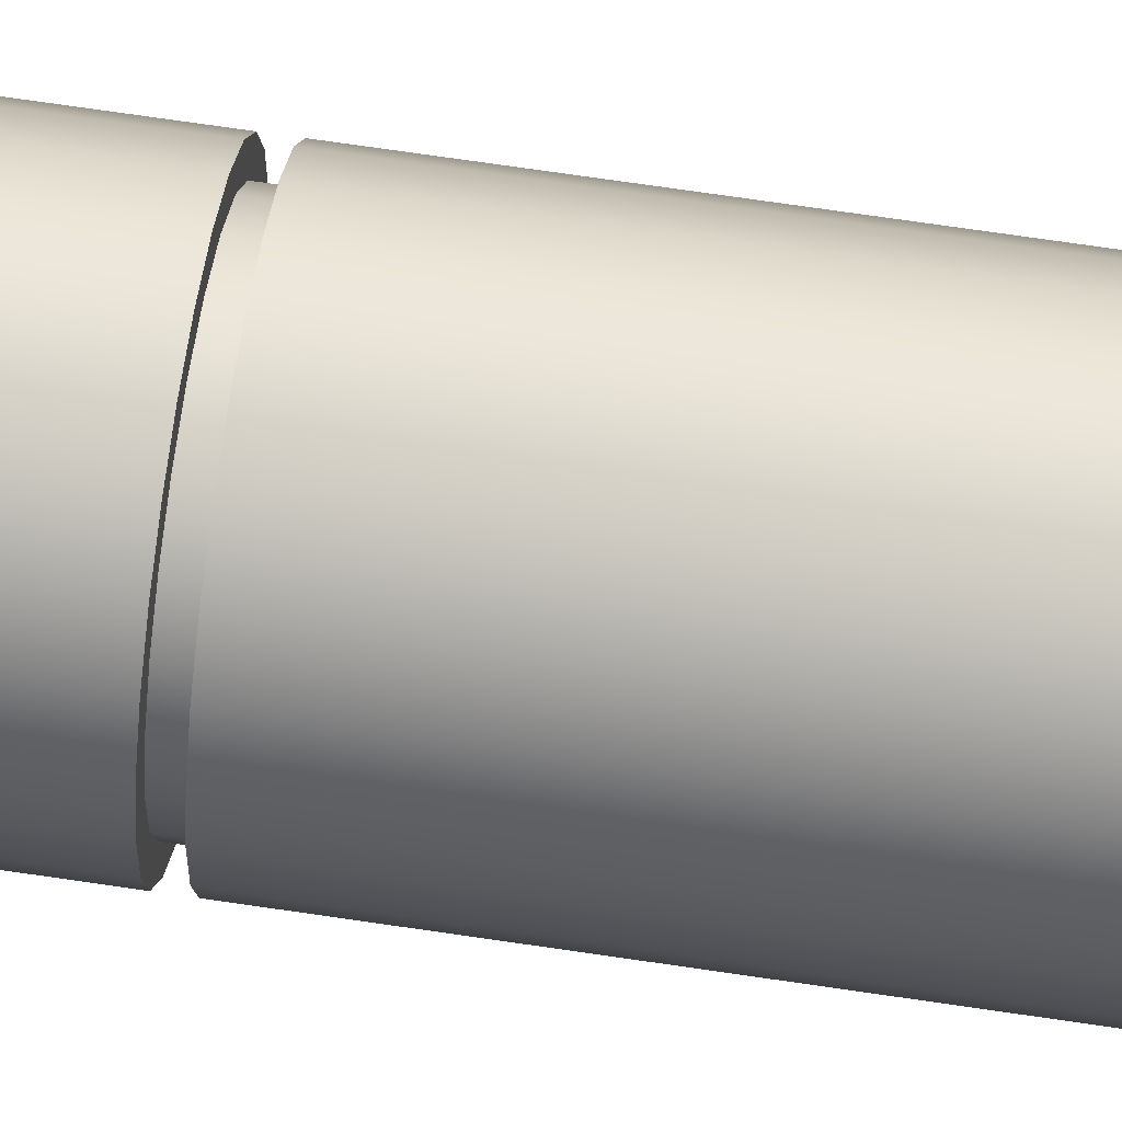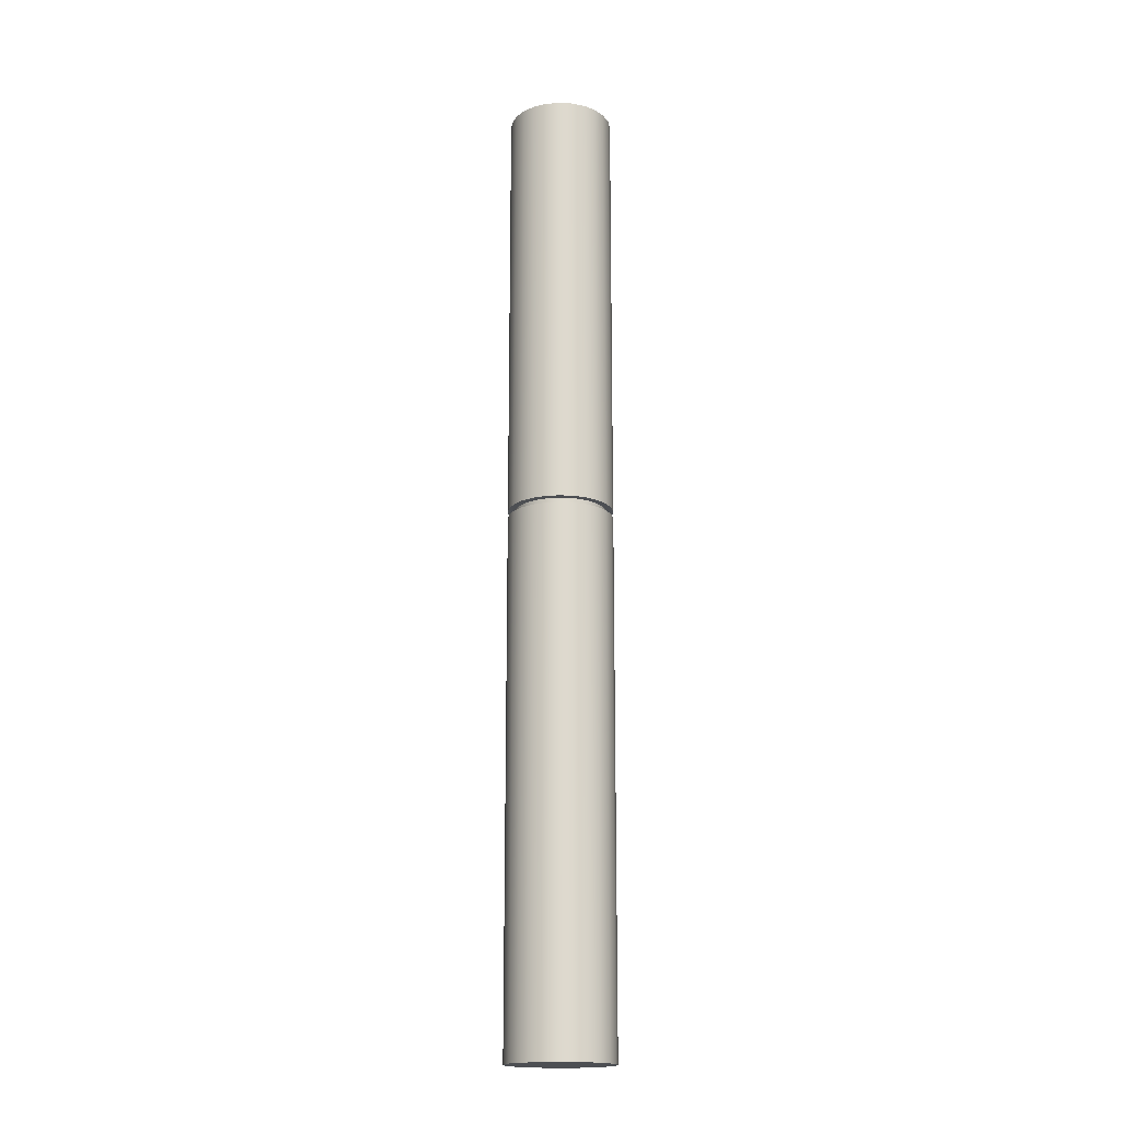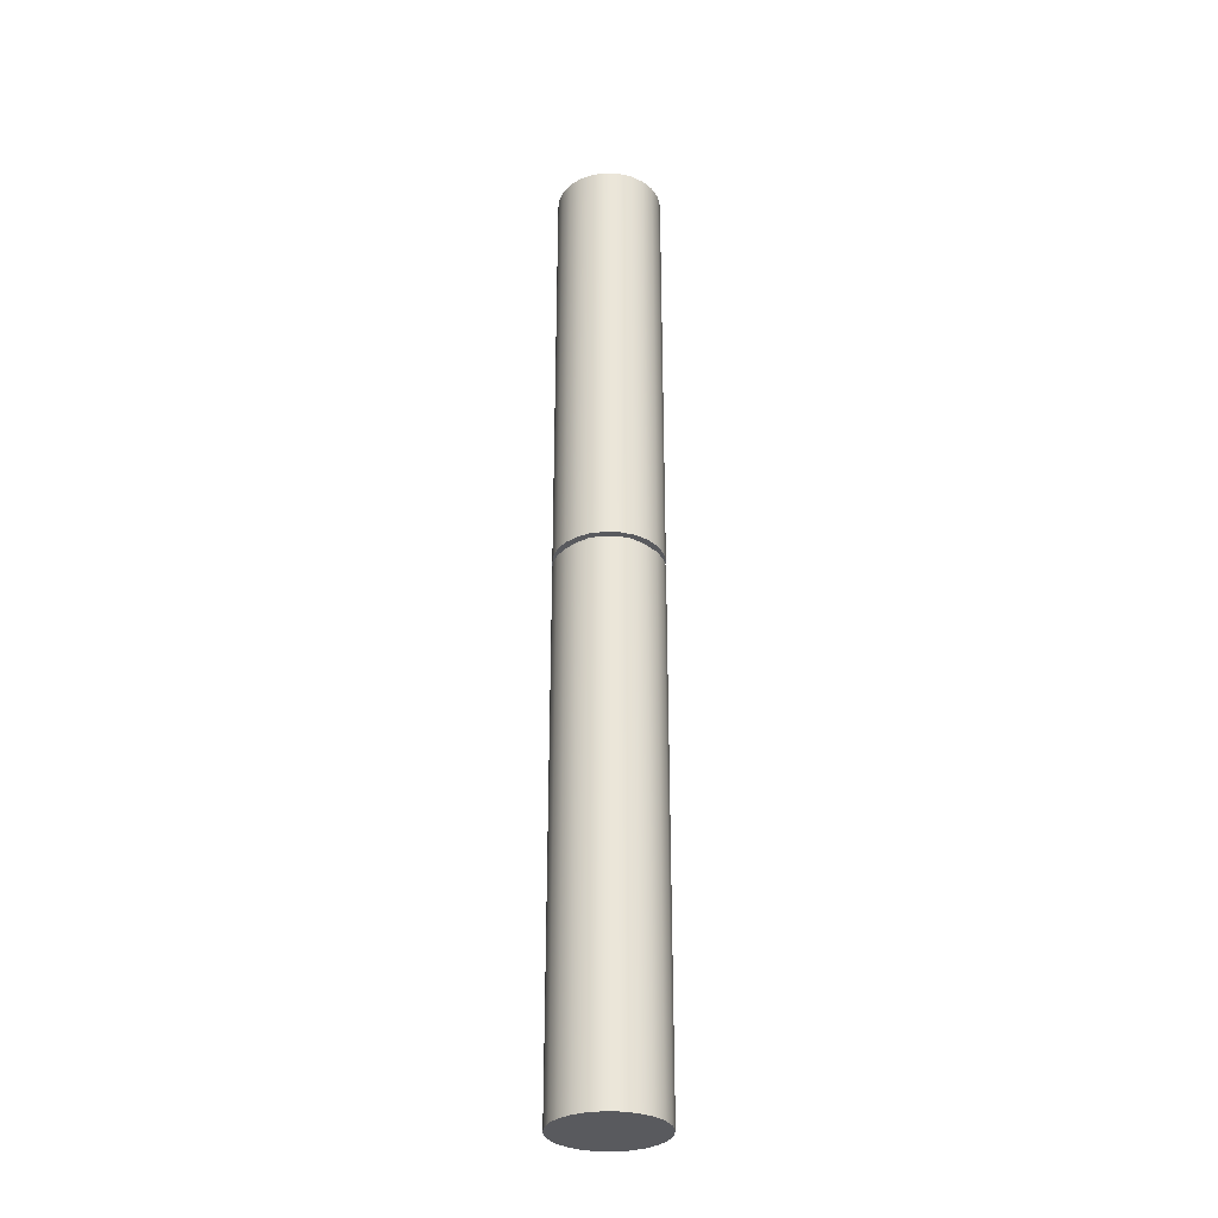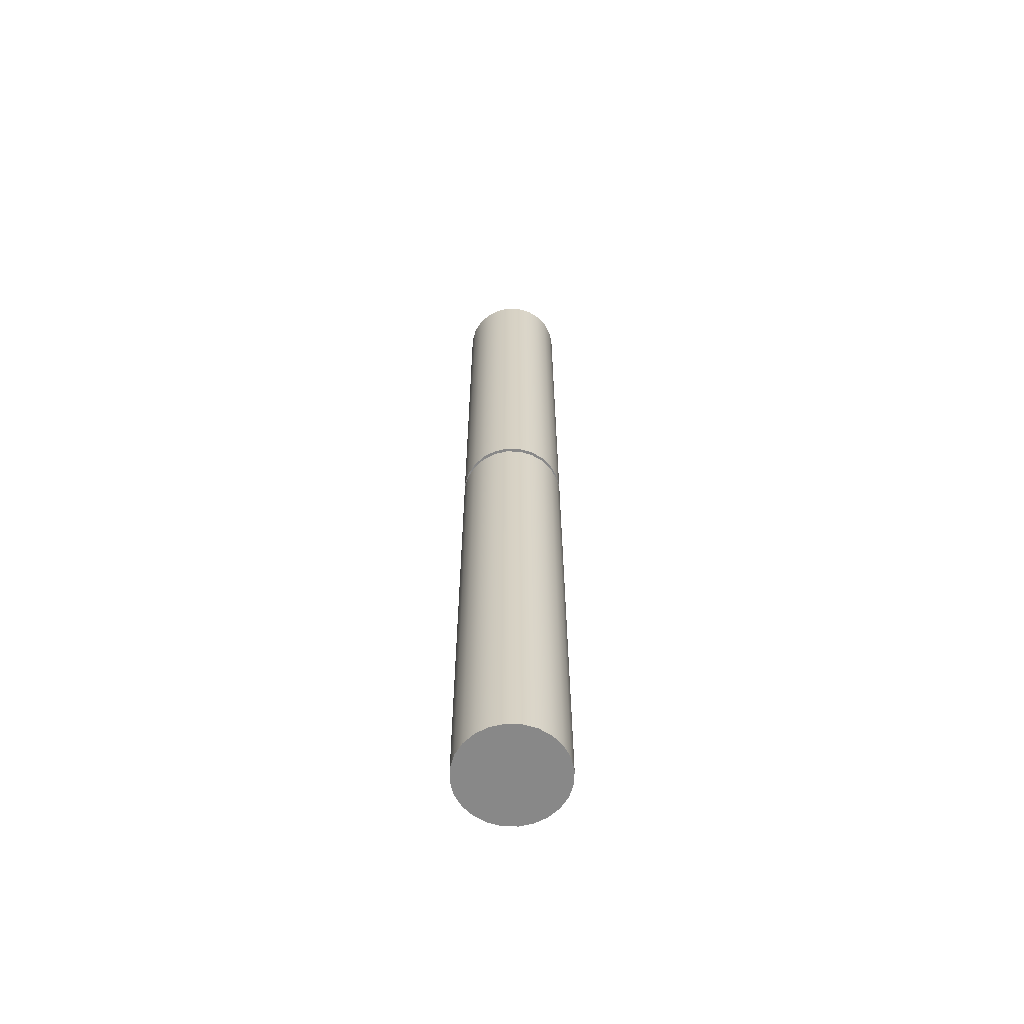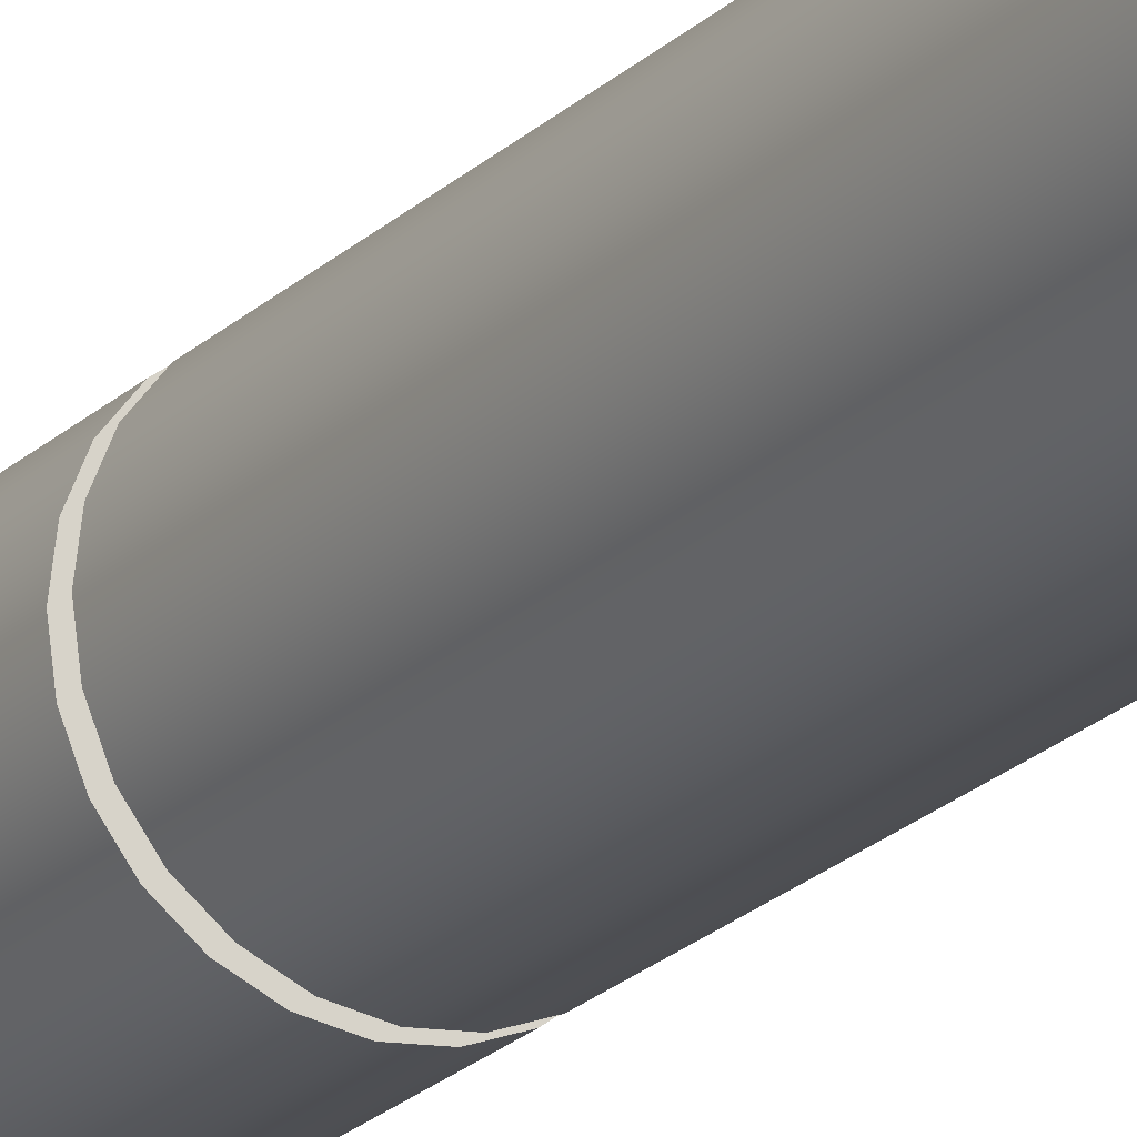
<metadata>
{"format":"obj","ext":"obj","renderer":"f3d","projection":"perspective","resolution":1024,"background":"white","views":[{"elev":59.3,"azim":-80.8,"up":"+Z"},{"elev":-17.8,"azim":1.7,"up":"+Y"},{"elev":-31.3,"azim":49.0,"up":"+Y"},{"elev":-62.8,"azim":65.9,"up":"+Y"},{"elev":-21.9,"azim":-32.1,"up":"+Z"}]}
</metadata>
<code>
v -1 -8.37 -1.225e-16
v -0.9659 -8.37 0.2588
v -0.866 -8.37 0.5
v -0.7071 -8.37 0.7071
v -0.5 -8.37 0.866
v -0.2588 -8.37 0.9659
v 6.123e-17 -8.37 1
v 0.2588 -8.37 0.9659
v 0.5 -8.37 0.866
v 0.7071 -8.37 0.7071
v 0.866 -8.37 0.5
v 0.9659 -8.37 0.2588
v 1 -8.37 0
v 0.9659 -8.37 -0.2588
v 0.866 -8.37 -0.5
v 0.7071 -8.37 -0.7071
v 0.5 -8.37 -0.866
v 0.2588 -8.37 -0.9659
v 6.123e-17 -8.37 -1
v -0.2588 -8.37 -0.9659
v -0.5 -8.37 -0.866
v -0.7071 -8.37 -0.7071
v -0.866 -8.37 -0.5
v -0.9659 -8.37 -0.2588
v -0.87 -8.37 -1.065e-16
v -0.8348 -8.37 -0.2451
v -0.7319 -8.37 -0.4704
v -0.5697 -8.37 -0.6575
v -0.3614 -8.37 -0.7914
v -0.1238 -8.37 -0.8611
v 0.1238 -8.37 -0.8611
v 0.3614 -8.37 -0.7914
v 0.5697 -8.37 -0.6575
v 0.7319 -8.37 -0.4704
v 0.8348 -8.37 -0.2451
v 0.87 -8.37 0
v 0.8348 -8.37 0.2451
v 0.7319 -8.37 0.4704
v 0.5697 -8.37 0.6575
v 0.3614 -8.37 0.7914
v 0.1238 -8.37 0.8611
v -0.1238 -8.37 0.8611
v -0.3614 -8.37 0.7914
v -0.5697 -8.37 0.6575
v -0.7319 -8.37 0.4704
v -0.8348 -8.37 0.2451
v -1 -18.37 -1.225e-16
v -0.9659 -18.37 0.2588
v -0.866 -18.37 0.5
v -0.7071 -18.37 0.7071
v -0.5 -18.37 0.866
v -0.2588 -18.37 0.9659
v 6.123e-17 -18.37 1
v 0.2588 -18.37 0.9659
v 0.5 -18.37 0.866
v 0.7071 -18.37 0.7071
v 0.866 -18.37 0.5
v 0.9659 -18.37 0.2588
v 1 -18.37 0
v 0.9659 -18.37 -0.2588
v 0.866 -18.37 -0.5
v 0.7071 -18.37 -0.7071
v 0.5 -18.37 -0.866
v 0.2588 -18.37 -0.9659
v 6.123e-17 -18.37 -1
v -0.2588 -18.37 -0.9659
v -0.5 -18.37 -0.866
v -0.7071 -18.37 -0.7071
v -0.866 -18.37 -0.5
v -0.9659 -18.37 -0.2588
v -1 -8.37 -1.225e-16
v -0.9659 -8.37 -0.2588
v -0.866 -8.37 -0.5
v -0.7071 -8.37 -0.7071
v -0.5 -8.37 -0.866
v -0.2588 -8.37 -0.9659
v 6.123e-17 -8.37 -1
v 0.2588 -8.37 -0.9659
v 0.5 -8.37 -0.866
v 0.7071 -8.37 -0.7071
v 0.866 -8.37 -0.5
v 0.9659 -8.37 -0.2588
v 1 -8.37 0
v 0.9659 -8.37 0.2588
v 0.866 -8.37 0.5
v 0.7071 -8.37 0.7071
v 0.5 -8.37 0.866
v 0.2588 -8.37 0.9659
v 6.123e-17 -8.37 1
v -0.2588 -8.37 0.9659
v -0.5 -8.37 0.866
v -0.7071 -8.37 0.7071
v -0.866 -8.37 0.5
v -0.9659 -8.37 0.2588
v -1 -8.37 -1.225e-16
v -1 -18.37 -1.225e-16
v -1 -18.37 -1.225e-16
v -0.9659 -18.37 -0.2588
v -0.866 -18.37 -0.5
v -0.7071 -18.37 -0.7071
v -0.5 -18.37 -0.866
v -0.2588 -18.37 -0.9659
v 6.123e-17 -18.37 -1
v 0.2588 -18.37 -0.9659
v 0.5 -18.37 -0.866
v 0.7071 -18.37 -0.7071
v 0.866 -18.37 -0.5
v 0.9659 -18.37 -0.2588
v 1 -18.37 0
v 0.9659 -18.37 0.2588
v 0.866 -18.37 0.5
v 0.7071 -18.37 0.7071
v 0.5 -18.37 0.866
v 0.2588 -18.37 0.9659
v 6.123e-17 -18.37 1
v -0.2588 -18.37 0.9659
v -0.5 -18.37 0.866
v -0.7071 -18.37 0.7071
v -0.866 -18.37 0.5
v -0.9659 -18.37 0.2588
v -0.87 -8.37 -1.065e-16
v -0.8348 -8.37 0.2451
v -0.7319 -8.37 0.4704
v -0.5697 -8.37 0.6575
v -0.3614 -8.37 0.7914
v -0.1238 -8.37 0.8611
v 0.1238 -8.37 0.8611
v 0.3614 -8.37 0.7914
v 0.5697 -8.37 0.6575
v 0.7319 -8.37 0.4704
v 0.8348 -8.37 0.2451
v 0.87 -8.37 0
v 0.8348 -8.37 -0.2451
v 0.7319 -8.37 -0.4704
v 0.5697 -8.37 -0.6575
v 0.3614 -8.37 -0.7914
v 0.1238 -8.37 -0.8611
v -0.1238 -8.37 -0.8611
v -0.3614 -8.37 -0.7914
v -0.5697 -8.37 -0.6575
v -0.7319 -8.37 -0.4704
v -0.8348 -8.37 -0.2451
v -0.87 -8.24 -1.065e-16
v -0.8348 -8.24 -0.2451
v -0.7319 -8.24 -0.4704
v -0.5697 -8.24 -0.6575
v -0.3614 -8.24 -0.7914
v -0.1238 -8.24 -0.8611
v 0.1238 -8.24 -0.8611
v 0.3614 -8.24 -0.7914
v 0.5697 -8.24 -0.6575
v 0.7319 -8.24 -0.4704
v 0.8348 -8.24 -0.2451
v 0.87 -8.24 0
v 0.8348 -8.24 0.2451
v 0.7319 -8.24 0.4704
v 0.5697 -8.24 0.6575
v 0.3614 -8.24 0.7914
v 0.1238 -8.24 0.8611
v -0.1238 -8.24 0.8611
v -0.3614 -8.24 0.7914
v -0.5697 -8.24 0.6575
v -0.7319 -8.24 0.4704
v -0.8348 -8.24 0.2451
v -0.87 -8.24 -1.065e-16
v -0.87 -8.37 -1.065e-16
v -1 -8.24 1.225e-16
v -0.9659 -8.24 0.2588
v -0.866 -8.24 0.5
v -0.7071 -8.24 0.7071
v -0.5 -8.24 0.866
v -0.2588 -8.24 0.9659
v 6.123e-17 -8.24 1
v 0.2588 -8.24 0.9659
v 0.5 -8.24 0.866
v 0.7071 -8.24 0.7071
v 0.866 -8.24 0.5
v 0.9659 -8.24 0.2588
v 1 -8.24 0
v 0.9659 -8.24 -0.2588
v 0.866 -8.24 -0.5
v 0.7071 -8.24 -0.7071
v 0.5 -8.24 -0.866
v 0.2588 -8.24 -0.9659
v 6.123e-17 -8.24 -1
v -0.2588 -8.24 -0.9659
v -0.5 -8.24 -0.866
v -0.7071 -8.24 -0.7071
v -0.866 -8.24 -0.5
v -0.9659 -8.24 -0.2588
v -1 0 1.225e-16
v -0.9659 0 -0.2588
v -0.866 0 -0.5
v -0.7071 0 -0.7071
v -0.5 0 -0.866
v -0.2588 0 -0.9659
v 6.123e-17 0 -1
v 0.2588 0 -0.9659
v 0.5 0 -0.866
v 0.7071 0 -0.7071
v 0.866 0 -0.5
v 0.9659 0 -0.2588
v 1 0 0
v 0.9659 0 0.2588
v 0.866 0 0.5
v 0.7071 0 0.7071
v 0.5 0 0.866
v 0.2588 0 0.9659
v 6.123e-17 0 1
v -0.2588 0 0.9659
v -0.5 0 0.866
v -0.7071 0 0.7071
v -0.866 0 0.5
v -0.9659 0 0.2588
v -1 0 1.225e-16
v -1 -8.24 1.225e-16
v -1 0 1.225e-16
v -0.9659 0 0.2588
v -0.866 0 0.5
v -0.7071 0 0.7071
v -0.5 0 0.866
v -0.2588 0 0.9659
v 6.123e-17 0 1
v 0.2588 0 0.9659
v 0.5 0 0.866
v 0.7071 0 0.7071
v 0.866 0 0.5
v 0.9659 0 0.2588
v 1 0 0
v 0.9659 0 -0.2588
v 0.866 0 -0.5
v 0.7071 0 -0.7071
v 0.5 0 -0.866
v 0.2588 0 -0.9659
v 6.123e-17 0 -1
v -0.2588 0 -0.9659
v -0.5 0 -0.866
v -0.7071 0 -0.7071
v -0.866 0 -0.5
v -0.9659 0 -0.2588
v -0.87 -8.24 -1.065e-16
v -0.8348 -8.24 0.2451
v -0.7319 -8.24 0.4704
v -0.5697 -8.24 0.6575
v -0.3614 -8.24 0.7914
v -0.1238 -8.24 0.8611
v 0.1238 -8.24 0.8611
v 0.3614 -8.24 0.7914
v 0.5697 -8.24 0.6575
v 0.7319 -8.24 0.4704
v 0.8348 -8.24 0.2451
v 0.87 -8.24 0
v 0.8348 -8.24 -0.2451
v 0.7319 -8.24 -0.4704
v 0.5697 -8.24 -0.6575
v 0.3614 -8.24 -0.7914
v 0.1238 -8.24 -0.8611
v -0.1238 -8.24 -0.8611
v -0.3614 -8.24 -0.7914
v -0.5697 -8.24 -0.6575
v -0.7319 -8.24 -0.4704
v -0.8348 -8.24 -0.2451
v -1 -8.24 1.225e-16
v -0.9659 -8.24 -0.2588
v -0.866 -8.24 -0.5
v -0.7071 -8.24 -0.7071
v -0.5 -8.24 -0.866
v -0.2588 -8.24 -0.9659
v 6.123e-17 -8.24 -1
v 0.2588 -8.24 -0.9659
v 0.5 -8.24 -0.866
v 0.7071 -8.24 -0.7071
v 0.866 -8.24 -0.5
v 0.9659 -8.24 -0.2588
v 1 -8.24 0
v 0.9659 -8.24 0.2588
v 0.866 -8.24 0.5
v 0.7071 -8.24 0.7071
v 0.5 -8.24 0.866
v 0.2588 -8.24 0.9659
v 6.123e-17 -8.24 1
v -0.2588 -8.24 0.9659
v -0.5 -8.24 0.866
v -0.7071 -8.24 0.7071
v -0.866 -8.24 0.5
v -0.9659 -8.24 0.2588
g 7ad95f82-e2ce-11ea-ac44-54bf646e7e1f
f 24 1 25
f 25 1 2
f 25 2 46
f 46 2 3
f 46 3 45
f 45 3 4
f 45 4 44
f 44 4 5
f 44 5 43
f 43 5 6
f 43 6 42
f 42 6 7
f 42 7 41
f 41 7 8
f 41 8 40
f 40 8 9
f 40 9 39
f 39 9 10
f 39 10 38
f 38 10 11
f 38 11 37
f 37 11 12
f 37 12 36
f 36 12 13
f 36 13 14
f 36 14 35
f 35 14 15
f 35 15 34
f 34 15 16
f 34 16 33
f 33 16 17
f 33 17 32
f 32 17 18
f 32 18 31
f 31 18 19
f 31 19 30
f 30 19 20
f 30 20 29
f 29 20 21
f 29 21 28
f 28 21 22
f 28 22 27
f 27 22 23
f 27 23 26
f 26 23 24
f 26 24 25
g 7adabede-e2ce-11ea-b347-54bf646e7e1f
f 48 94 47
f 47 94 95
f 96 71 70
f 70 71 72
f 70 72 69
f 69 72 73
f 69 73 68
f 68 73 74
f 68 74 67
f 67 74 75
f 67 75 66
f 66 75 76
f 66 76 65
f 65 76 77
f 65 77 64
f 64 77 78
f 64 78 63
f 63 78 79
f 63 79 62
f 62 79 80
f 62 80 61
f 61 80 81
f 61 81 60
f 60 81 82
f 60 82 59
f 59 82 83
f 59 83 58
f 58 83 84
f 58 84 57
f 57 84 85
f 57 85 56
f 56 85 86
f 56 86 55
f 55 86 87
f 55 87 54
f 54 87 88
f 54 88 53
f 53 88 89
f 53 89 52
f 52 89 90
f 52 90 51
f 51 90 91
f 51 91 50
f 50 91 92
f 50 92 49
f 49 92 93
f 49 93 48
f 48 93 94
g 7adbd01c-e2ce-11ea-b836-54bf646e7e1f
f 98 108 97
f 97 108 109
f 97 109 120
f 120 109 110
f 120 110 119
f 119 110 111
f 119 111 118
f 118 111 112
f 118 112 117
f 117 112 113
f 117 113 116
f 116 113 114
f 116 114 115
f 108 98 107
f 107 98 99
f 107 99 106
f 106 99 100
f 106 100 105
f 105 100 101
f 105 101 104
f 104 101 102
f 104 102 103
g 7a7fd886-e2ce-11ea-b4ab-54bf646e7e1f
f 122 164 121
f 121 164 165
f 166 143 142
f 142 143 144
f 142 144 141
f 141 144 145
f 141 145 140
f 140 145 146
f 140 146 139
f 139 146 147
f 139 147 138
f 138 147 148
f 138 148 137
f 137 148 149
f 137 149 136
f 136 149 150
f 136 150 135
f 135 150 151
f 135 151 134
f 134 151 152
f 134 152 133
f 133 152 153
f 133 153 132
f 132 153 154
f 132 154 131
f 131 154 155
f 131 155 130
f 130 155 156
f 130 156 129
f 129 156 157
f 129 157 128
f 128 157 158
f 128 158 127
f 127 158 159
f 127 159 126
f 126 159 160
f 126 160 125
f 125 160 161
f 125 161 124
f 124 161 162
f 124 162 123
f 123 162 163
f 123 163 122
f 122 163 164
g 7a295e1a-e2ce-11ea-9808-54bf646e7e1f
f 168 214 167
f 167 214 215
f 216 191 190
f 190 191 192
f 190 192 189
f 189 192 193
f 189 193 188
f 188 193 194
f 188 194 187
f 187 194 195
f 187 195 186
f 186 195 196
f 186 196 185
f 185 196 197
f 185 197 184
f 184 197 198
f 184 198 183
f 183 198 199
f 183 199 182
f 182 199 200
f 182 200 181
f 181 200 201
f 181 201 180
f 180 201 202
f 180 202 179
f 179 202 203
f 179 203 178
f 178 203 204
f 178 204 177
f 177 204 205
f 177 205 176
f 176 205 206
f 176 206 175
f 175 206 207
f 175 207 174
f 174 207 208
f 174 208 173
f 173 208 209
f 173 209 172
f 172 209 210
f 172 210 171
f 171 210 211
f 171 211 170
f 170 211 212
f 170 212 169
f 169 212 213
f 169 213 168
f 168 213 214
g 7a2b809e-e2ce-11ea-ab10-54bf646e7e1f
f 218 228 217
f 217 228 229
f 217 229 240
f 240 229 230
f 240 230 239
f 239 230 231
f 239 231 238
f 238 231 232
f 238 232 237
f 237 232 233
f 237 233 236
f 236 233 234
f 236 234 235
f 228 218 227
f 227 218 219
f 227 219 226
f 226 219 220
f 226 220 225
f 225 220 221
f 225 221 224
f 224 221 222
f 224 222 223
g 7a2ce02e-e2ce-11ea-954f-54bf646e7e1f
f 242 286 241
f 241 286 263
f 241 263 264
f 286 242 285
f 285 242 243
f 285 243 284
f 284 243 244
f 284 244 283
f 283 244 245
f 283 245 282
f 282 245 246
f 282 246 281
f 281 246 247
f 281 247 280
f 280 247 248
f 280 248 279
f 279 248 249
f 279 249 278
f 278 249 250
f 278 250 277
f 277 250 251
f 277 251 276
f 276 251 252
f 276 252 275
f 275 252 274
f 274 252 253
f 274 253 273
f 273 253 254
f 273 254 272
f 272 254 255
f 272 255 271
f 271 255 256
f 271 256 270
f 270 256 257
f 270 257 269
f 269 257 258
f 269 258 268
f 268 258 259
f 268 259 267
f 267 259 260
f 267 260 266
f 266 260 261
f 266 261 265
f 265 261 262
f 265 262 264
f 264 262 241

</code>
